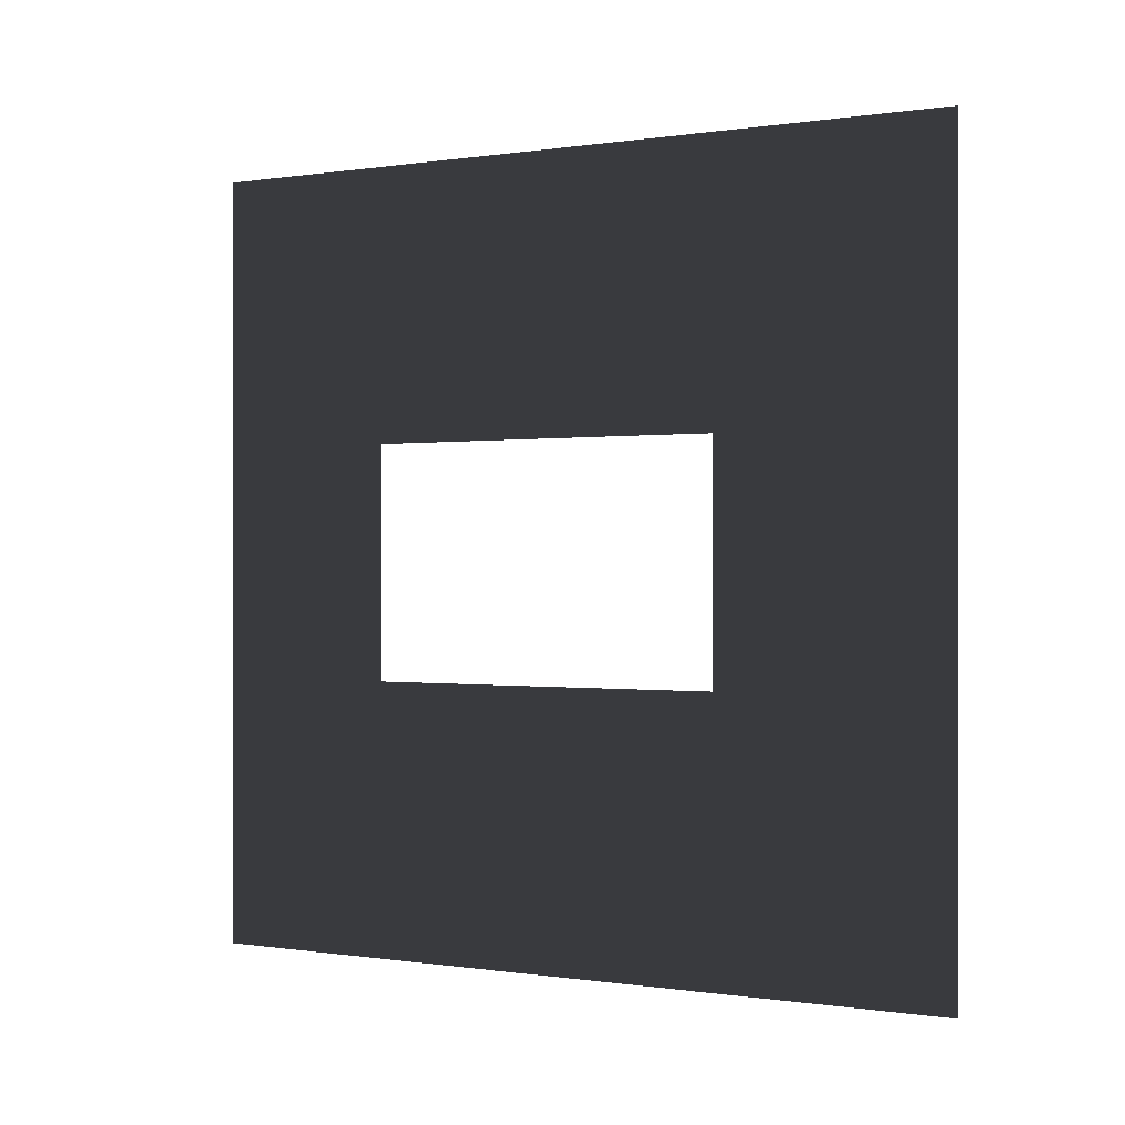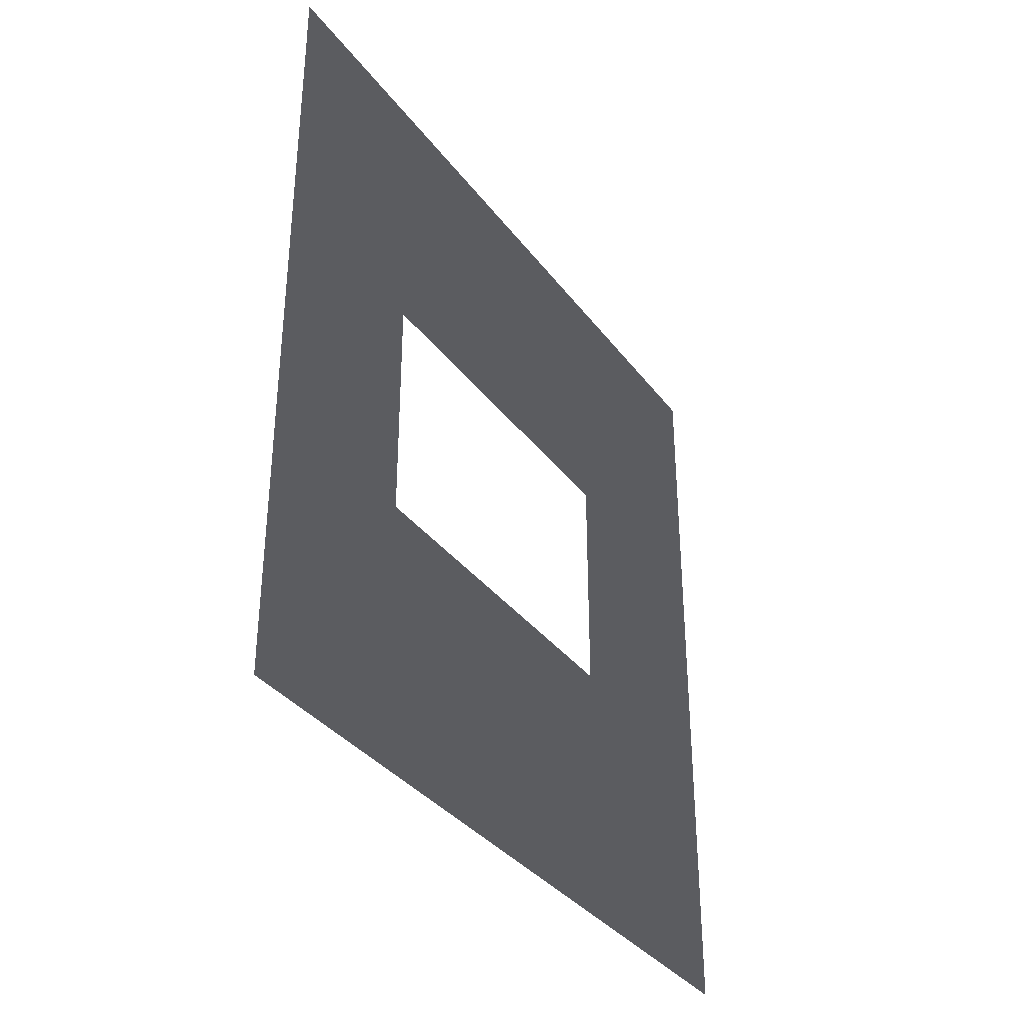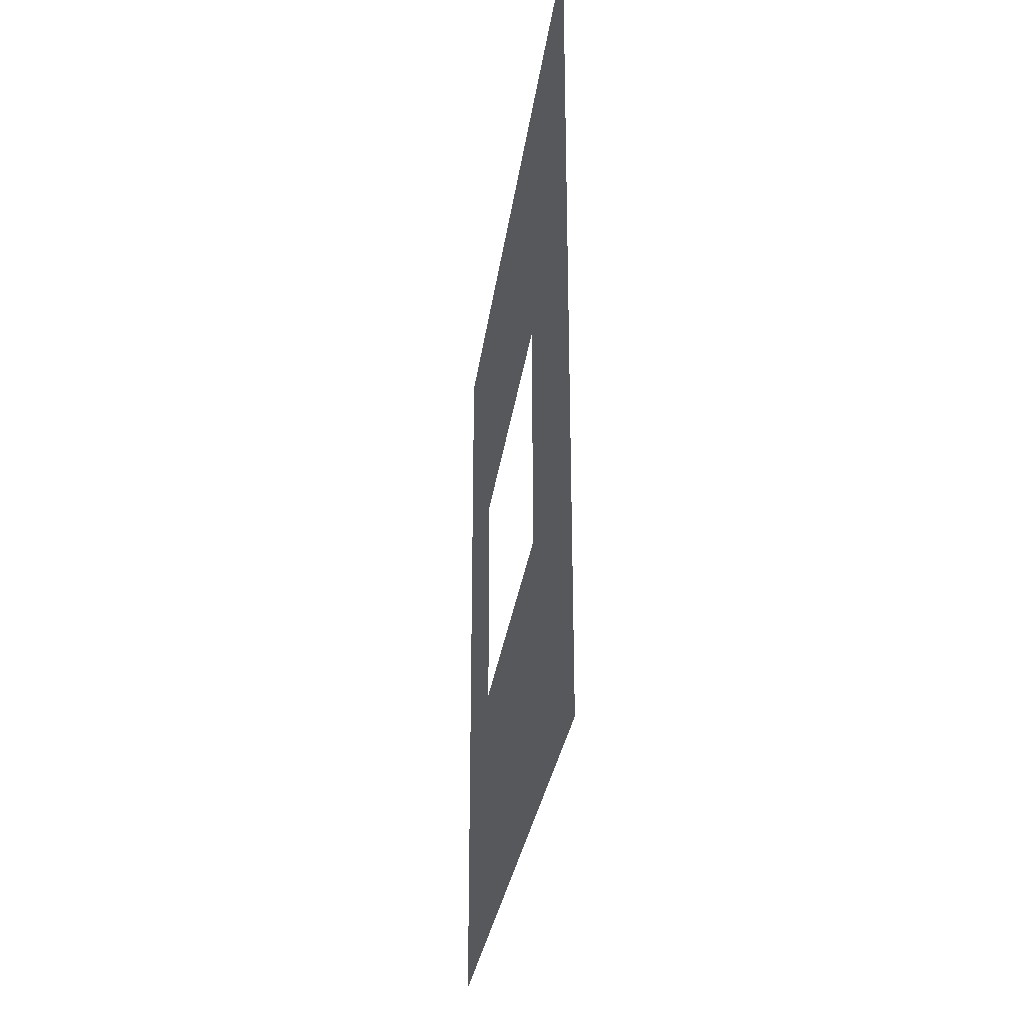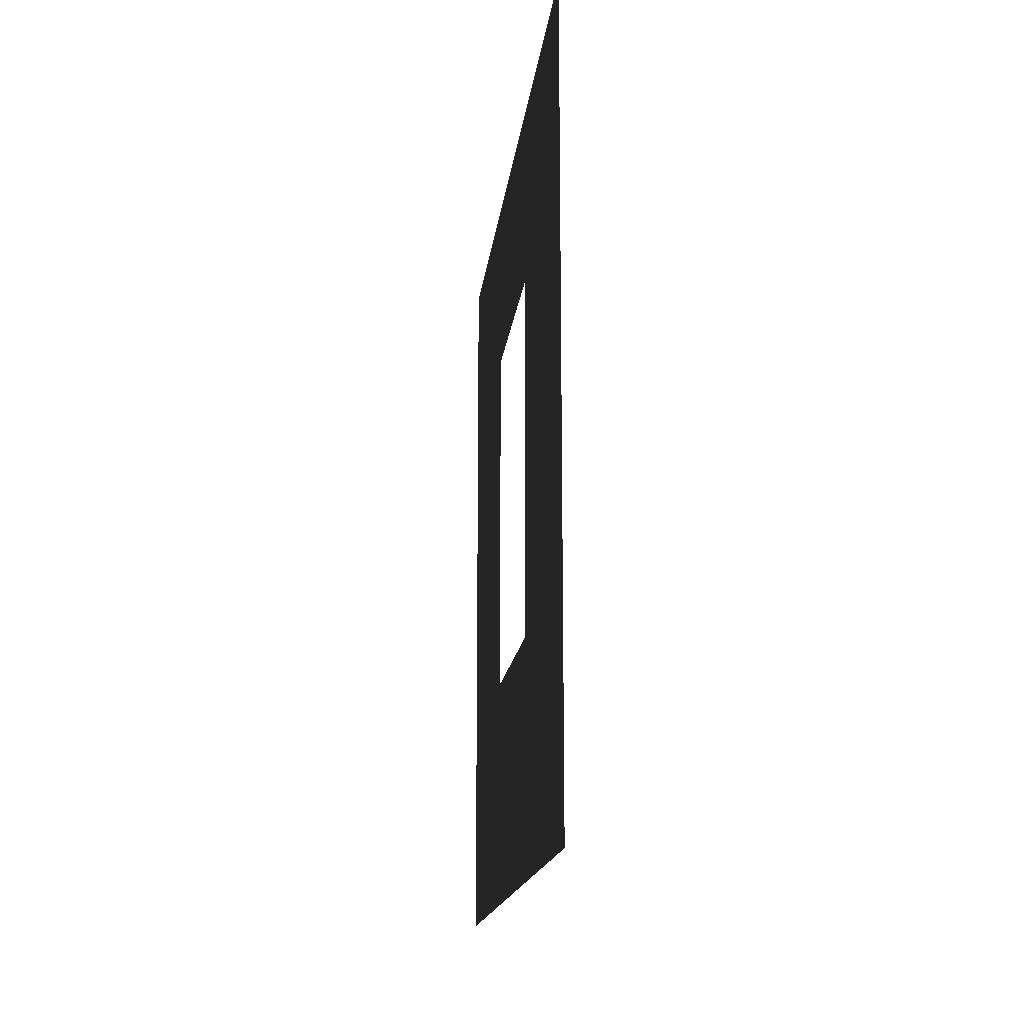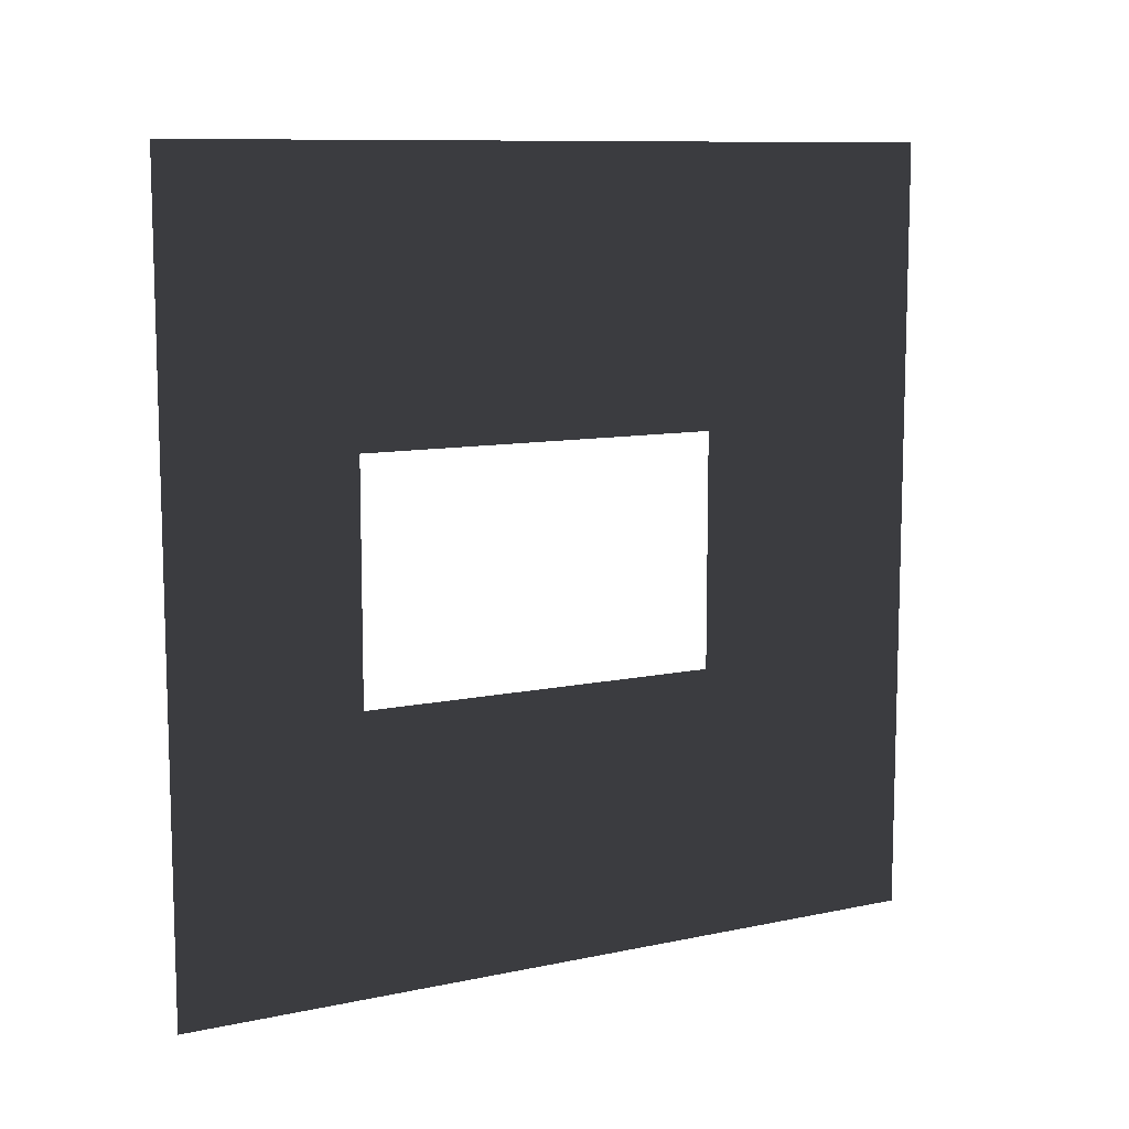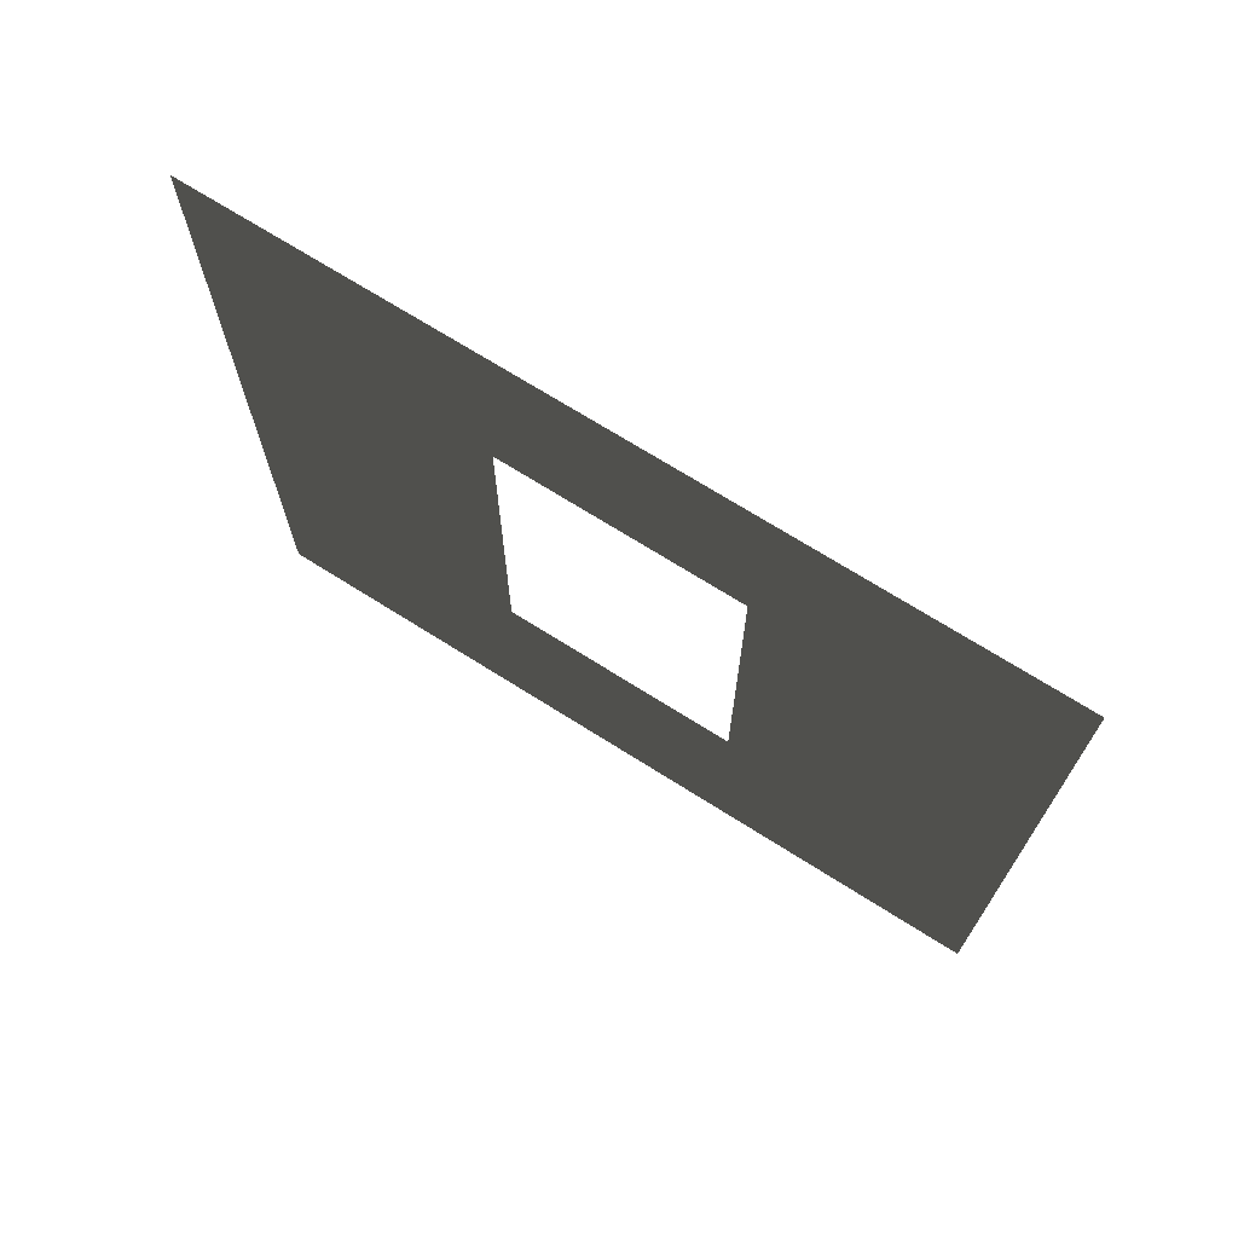
<metadata>
{"format":"obj","ext":"obj","renderer":"f3d","projection":"perspective","resolution":1024,"background":"white","views":[{"elev":-0.1,"azim":-60.1,"up":"+Z"},{"elev":-35.0,"azim":-148.4,"up":"+Z"},{"elev":-28.4,"azim":-7.2,"up":"+Z"},{"elev":-15.9,"azim":-6.2,"up":"+Y"},{"elev":10.0,"azim":-118.6,"up":"+Z"},{"elev":70.6,"azim":-57.7,"up":"+Y"}]}
</metadata>
<code>
v -8.469e-07 0.8937 1.05
v -8.707e-07 3 -8.531e-06
v -8.707e-07 5.661e-08 -8.531e-06
v -8.469e-07 2.294 1.05
v -5.422e-07 2.294 1.95
v -1.021e-06 3 3
v -1.021e-06 -3.408e-07 3
v -5.422e-07 0.8937 1.95
g wall01_window1m_A_9679_1577
f 1 3 2
f 2 4 1
f 5 4 2
f 2 6 5
f 5 6 7
f 7 3 1
f 7 8 5
f 1 8 7

</code>
